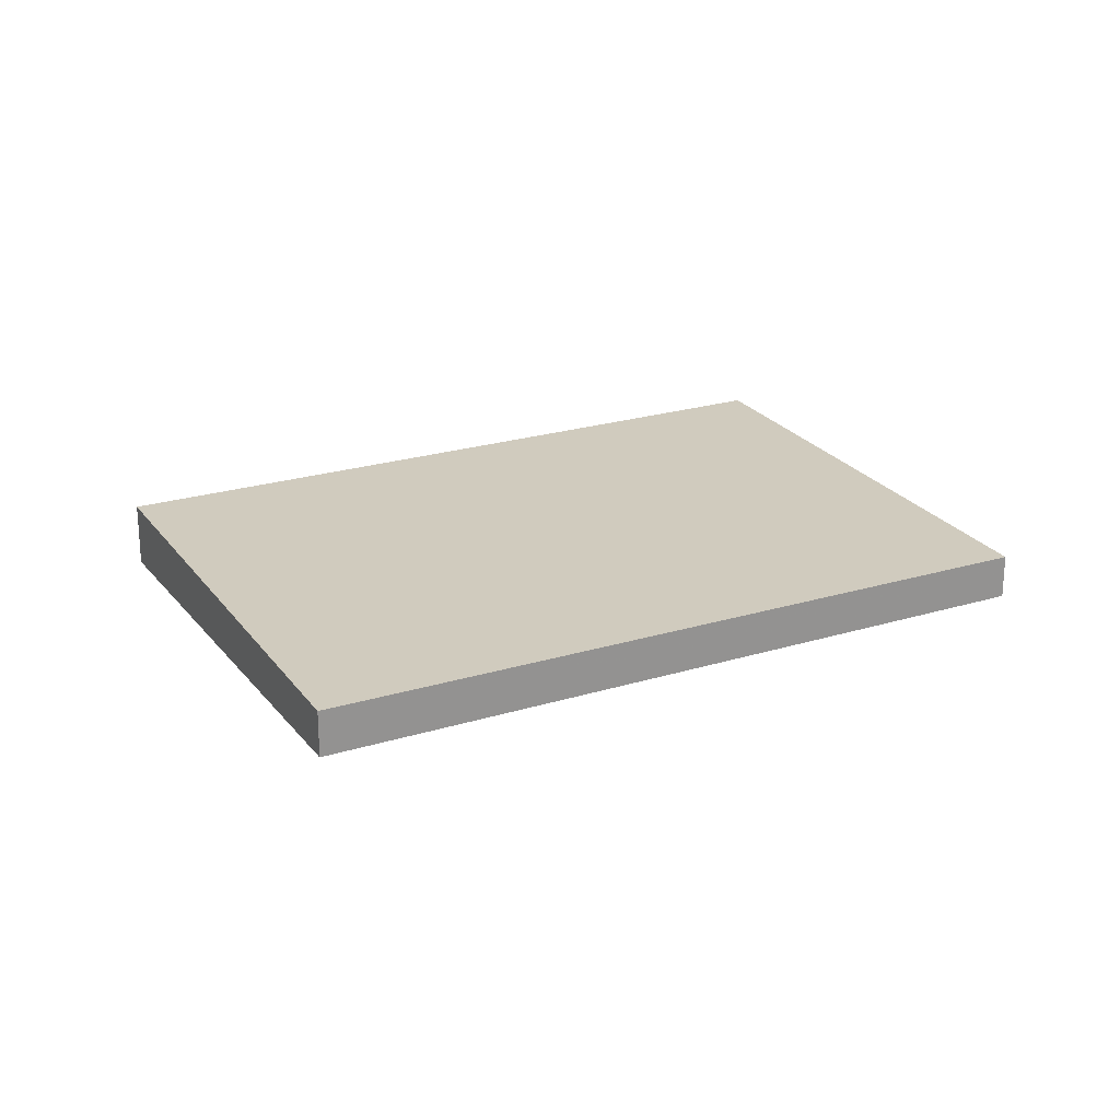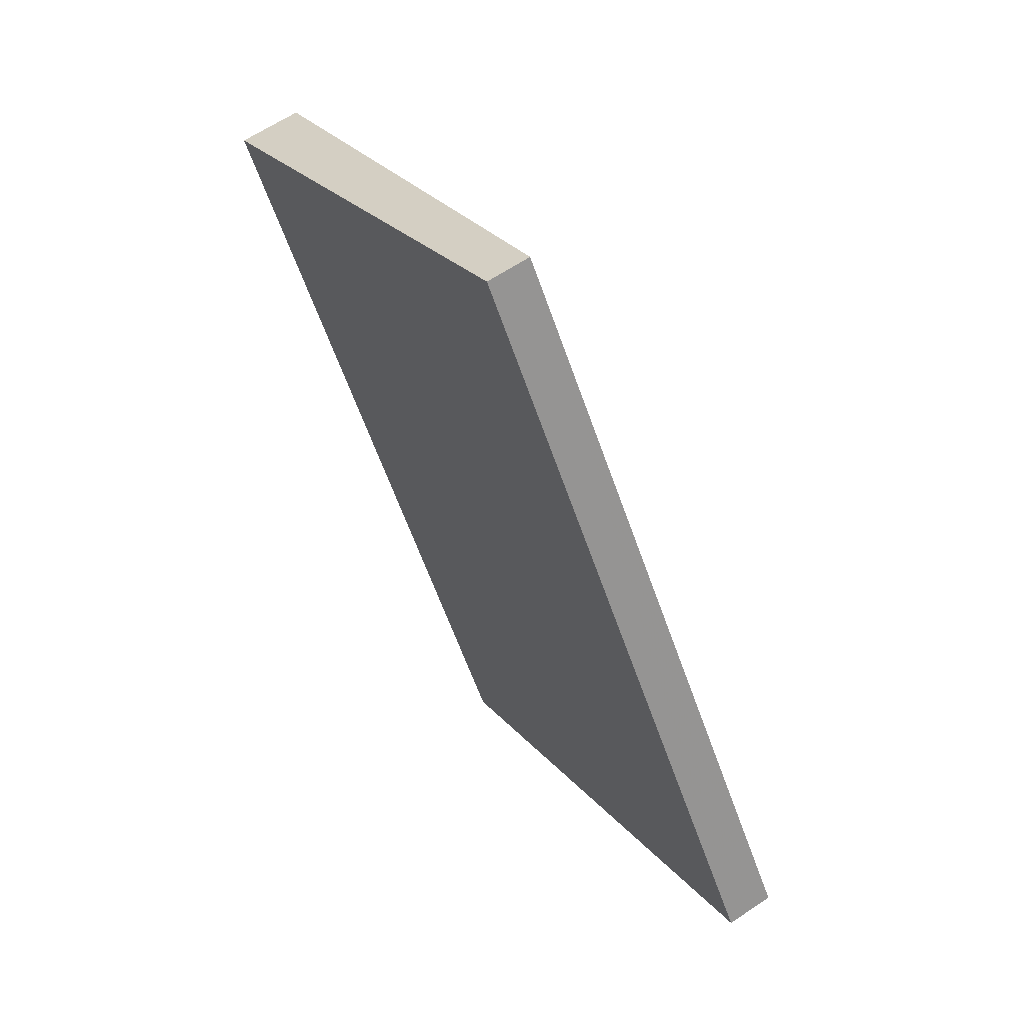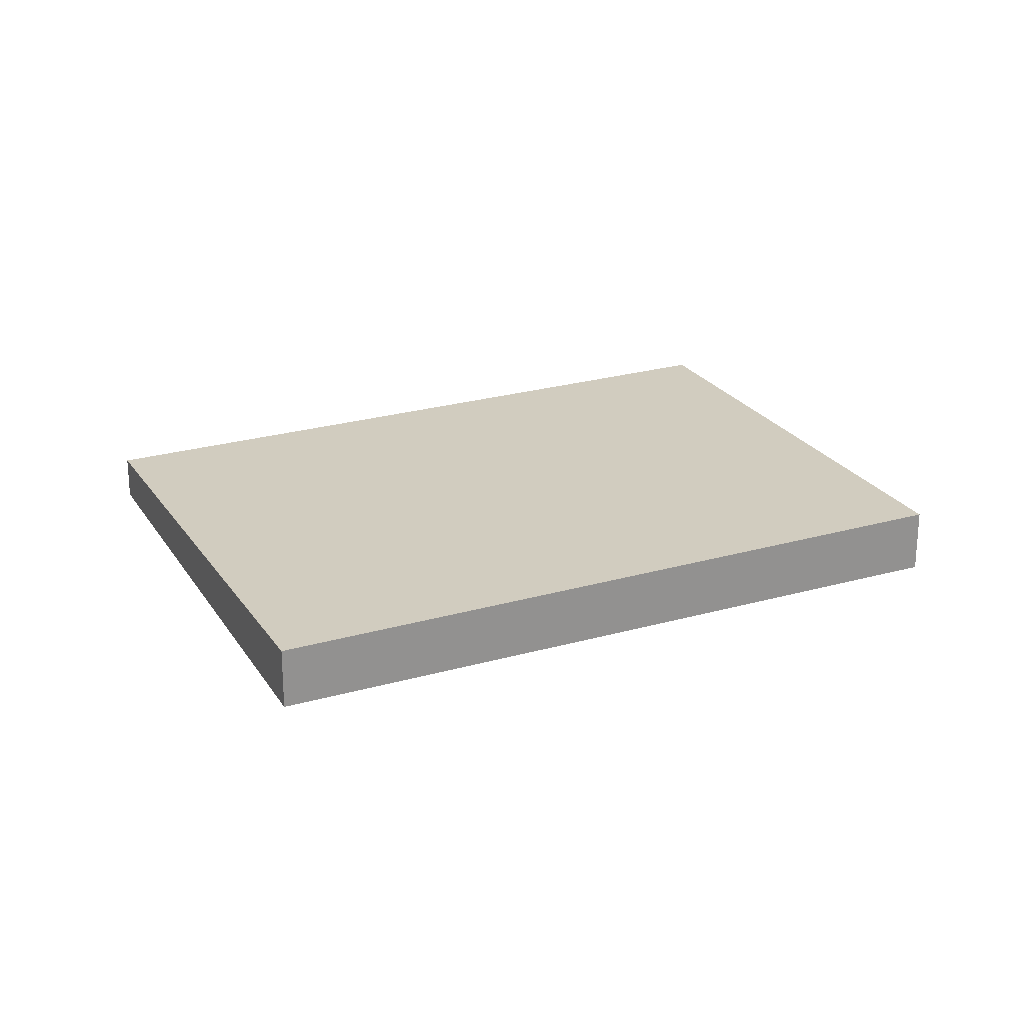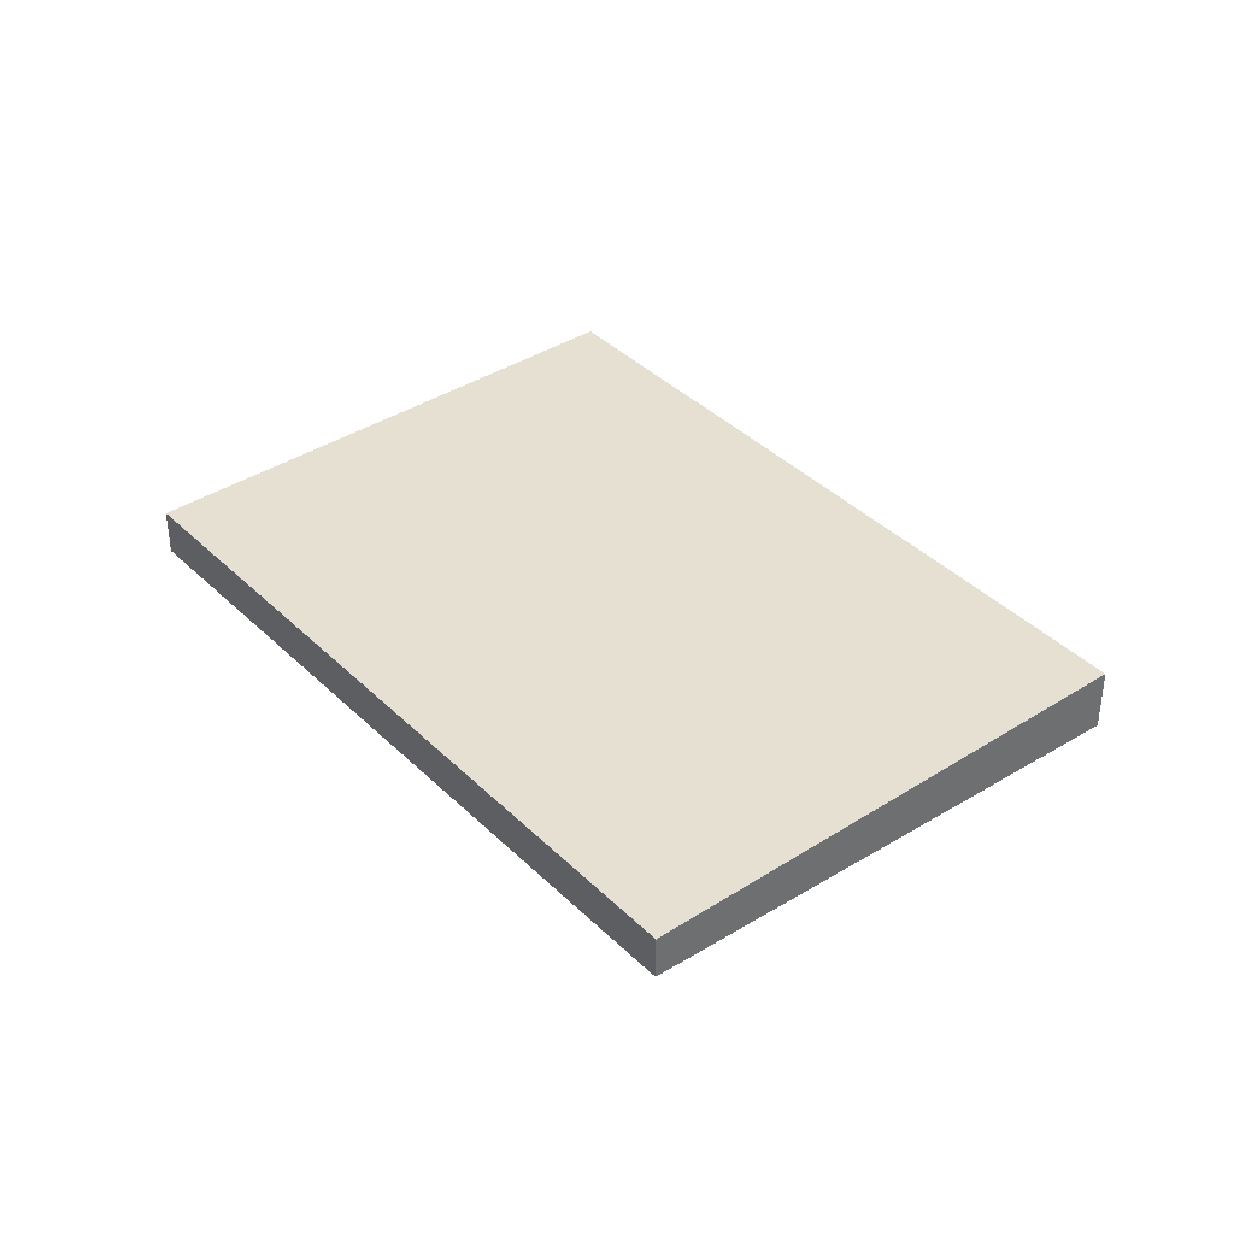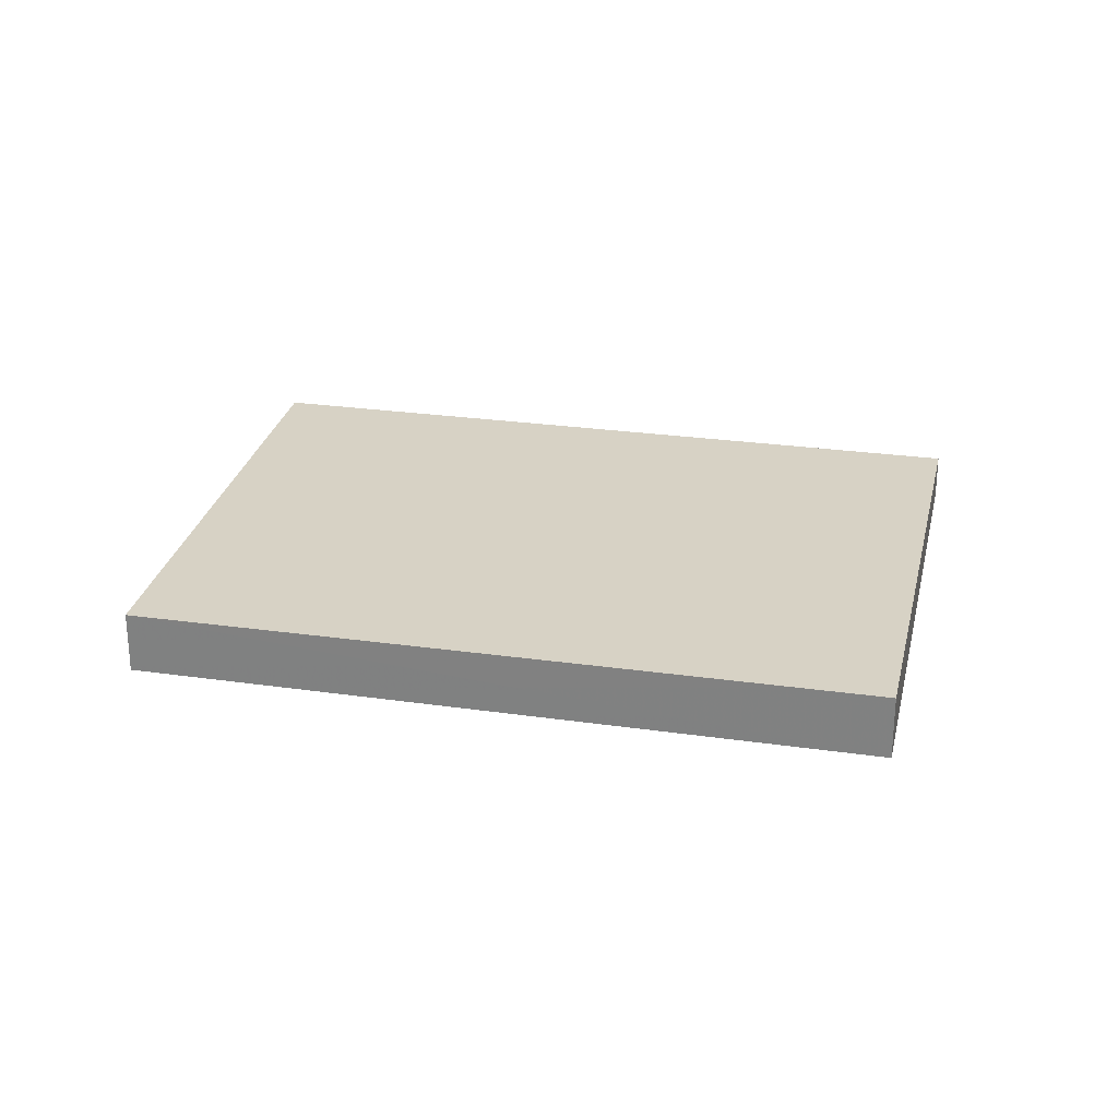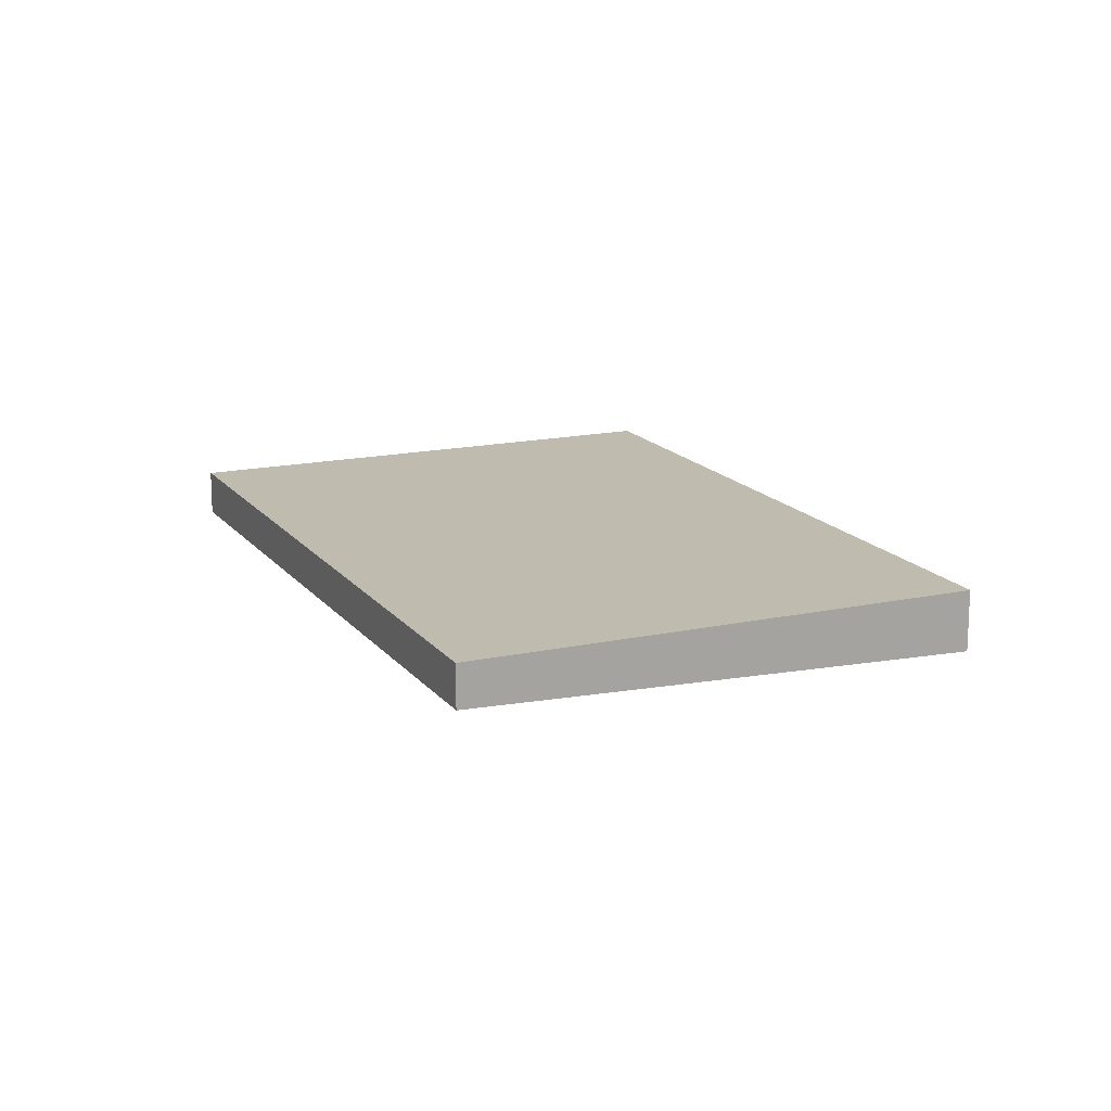
<metadata>
{"format":"obj","ext":"obj","renderer":"f3d","projection":"perspective","resolution":1024,"background":"white","views":[{"elev":23.6,"azim":97.0,"up":"+Z"},{"elev":62.1,"azim":55.6,"up":"+Y"},{"elev":24.1,"azim":-81.7,"up":"+Z"},{"elev":38.5,"azim":174.8,"up":"+Z"},{"elev":27.4,"azim":-43.9,"up":"+Z"},{"elev":16.0,"azim":-170.4,"up":"+Z"}]}
</metadata>
<code>
v -390.5 -1972 -0.1337
v -389.2 -1974 -0.1419
v -390.6 -1975 -0.1977
v -391.9 -1973 -0.1893
v -389.2 -1974 -0.1419
v -390.5 -1972 -0.1337
v -390.5 -1972 0
v -389.2 -1974 0
v -390.6 -1975 -0.1977
v -389.2 -1974 -0.1419
v -389.2 -1974 0
v -390.6 -1975 -2.776e-17
v -391.9 -1973 -0.1893
v -390.6 -1975 -0.1977
v -390.6 -1975 -2.776e-17
v -391.9 -1973 0
v -390.5 -1972 -0.1337
v -391.9 -1973 -0.1893
v -391.9 -1973 0
v -390.5 -1972 0
v -390.5 -1972 0
v -389.2 -1974 0
v -390.6 -1975 0
v -391.9 -1973 0
f 2 3 4 1
f 6 7 8 5
f 10 11 12 9
f 14 15 16 13
f 18 19 20 17
f 22 23 24 21

</code>
